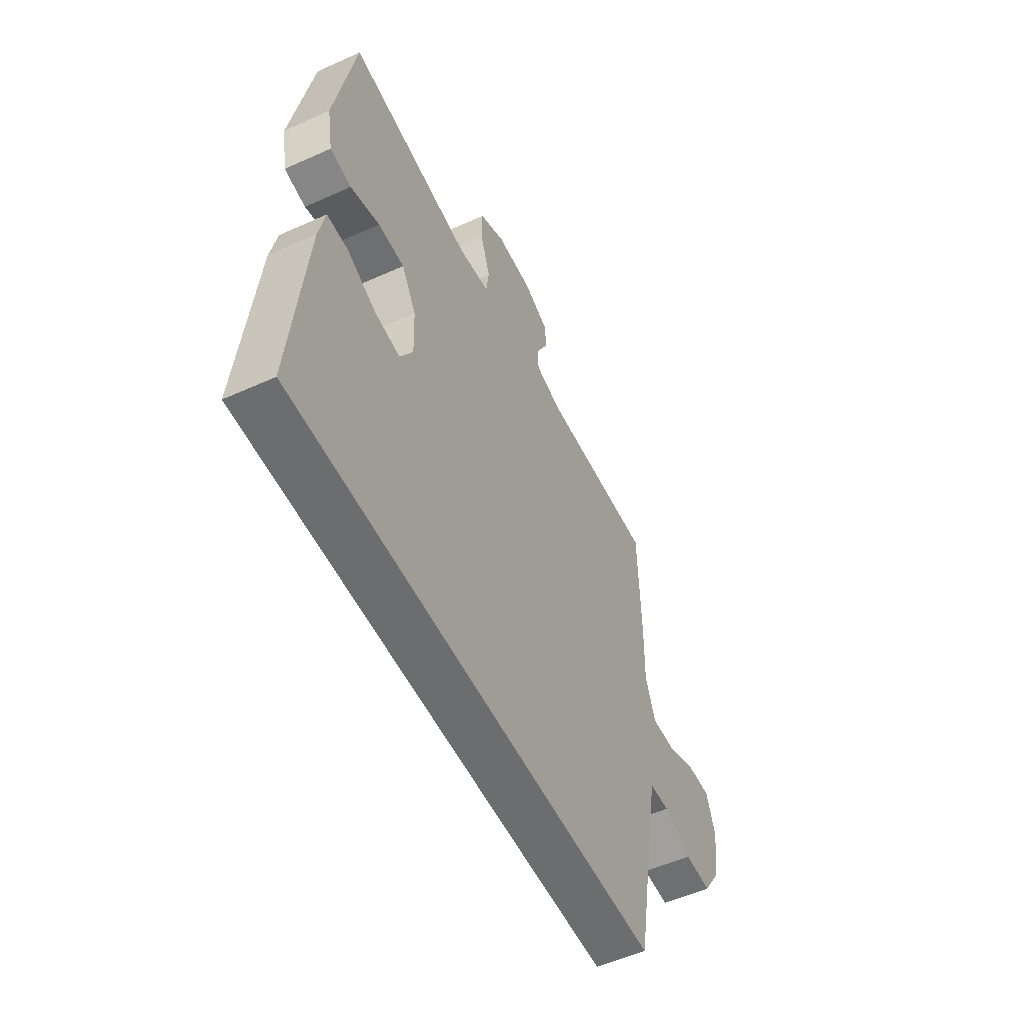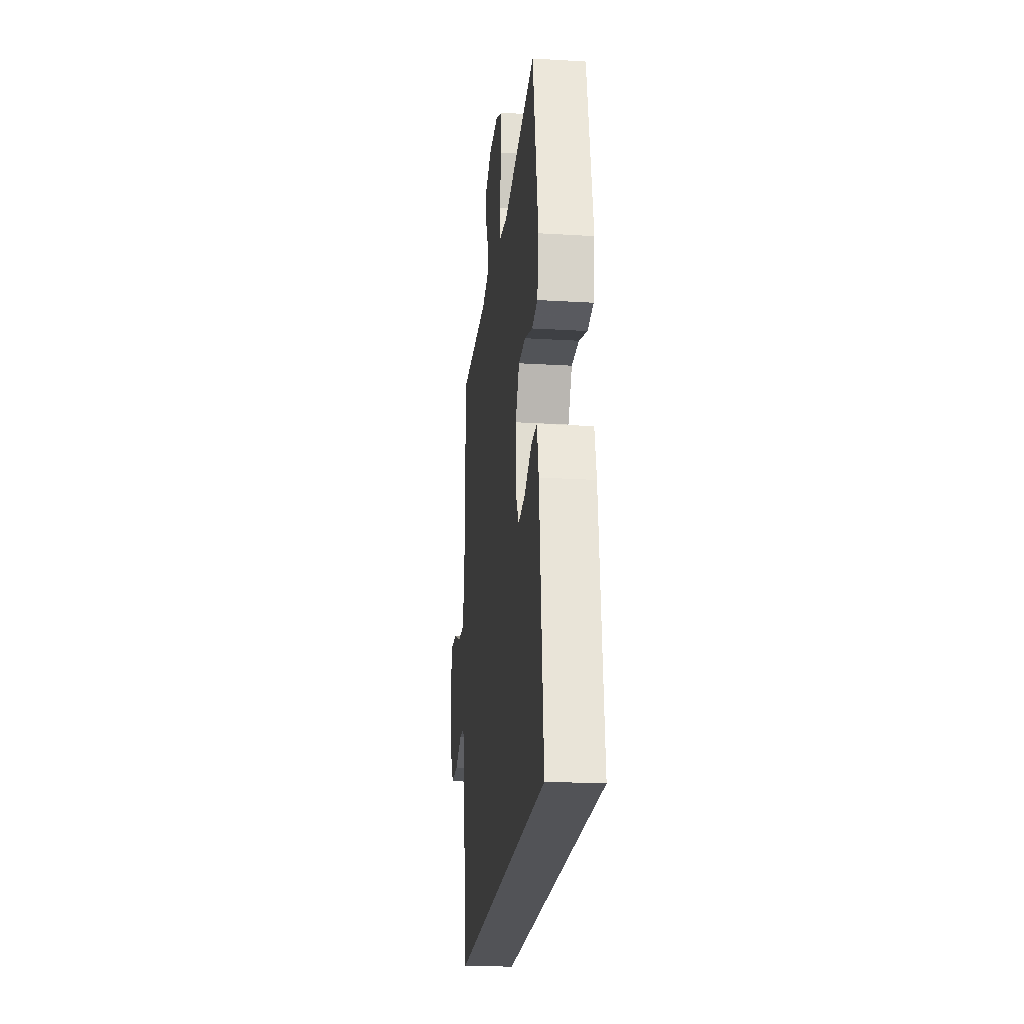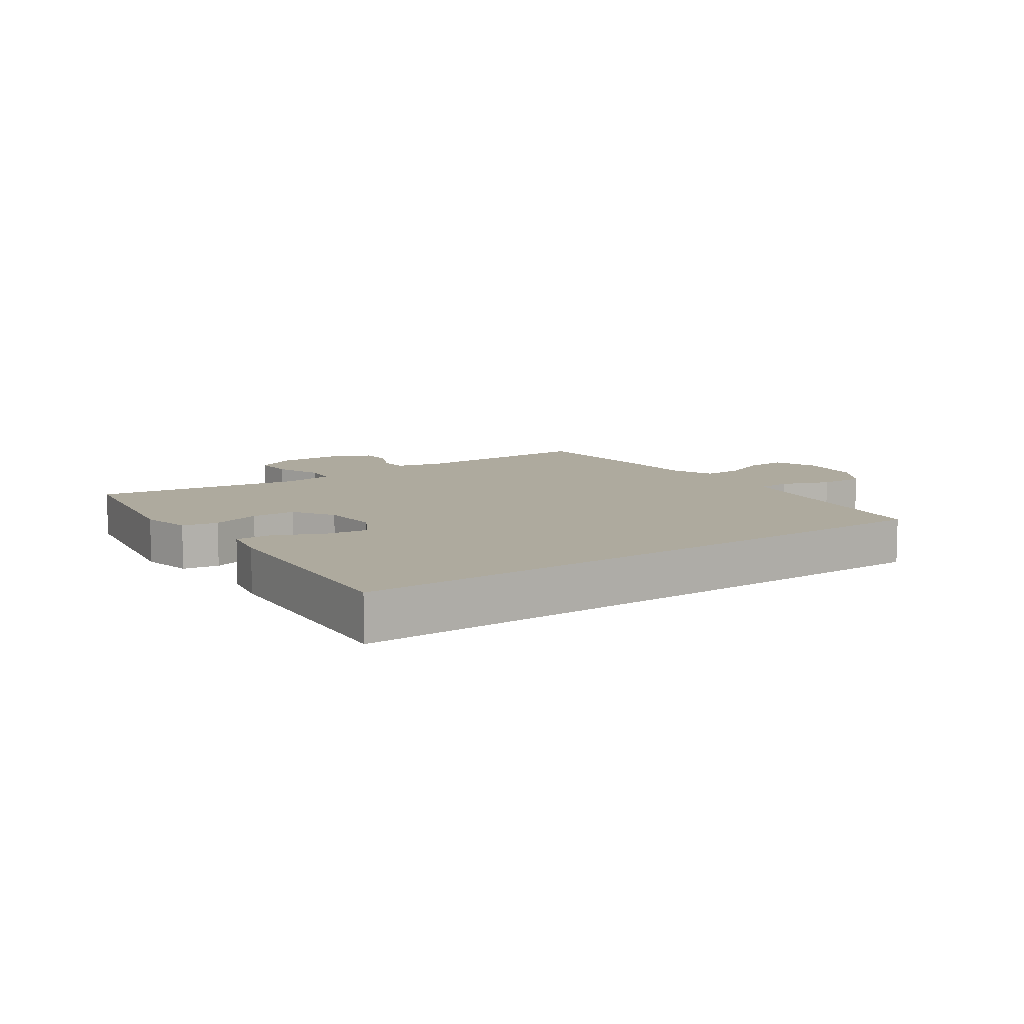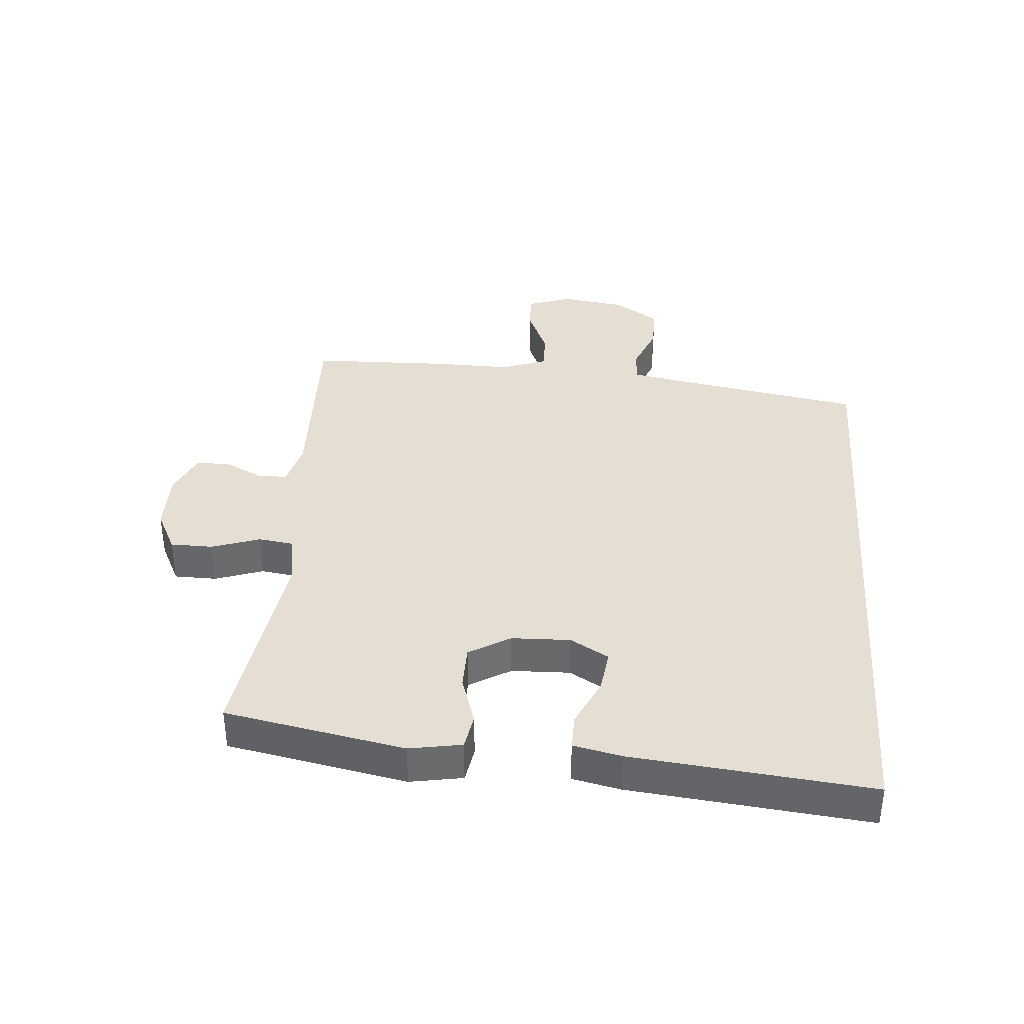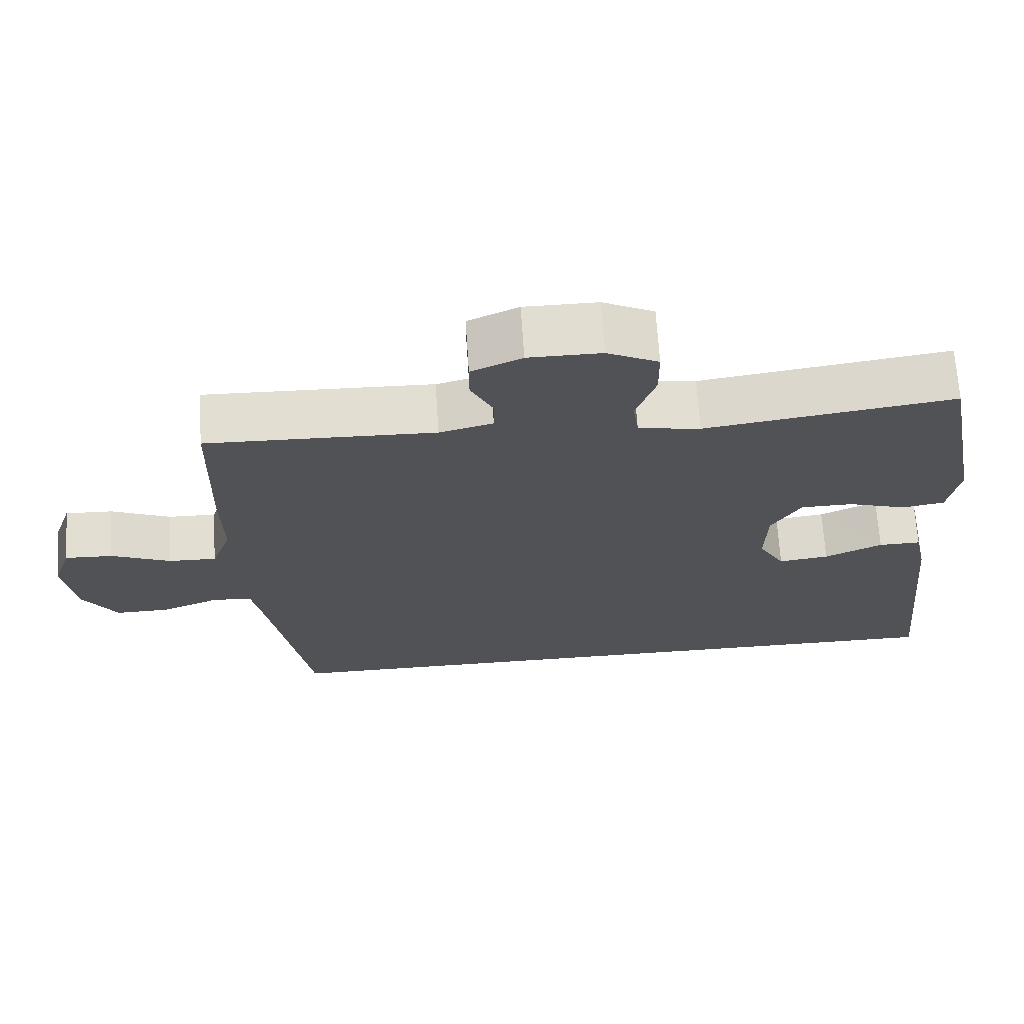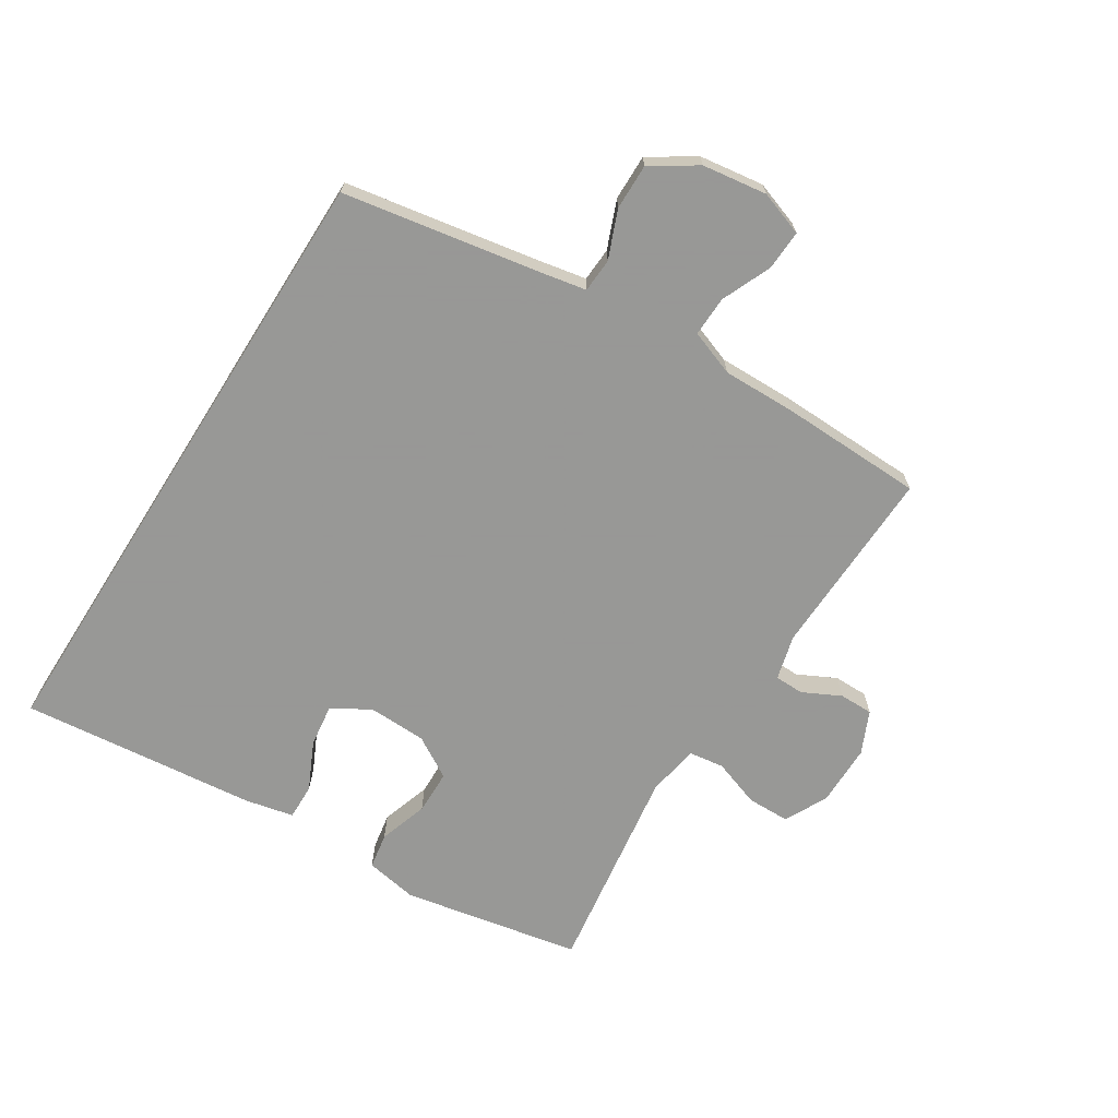
<metadata>
{"format":"obj","ext":"obj","renderer":"f3d","projection":"perspective","resolution":1024,"background":"white","views":[{"elev":-53.9,"azim":115.7,"up":"+Z"},{"elev":-22.3,"azim":84.0,"up":"+Z"},{"elev":9.2,"azim":144.2,"up":"+Y"},{"elev":37.1,"azim":94.5,"up":"+Y"},{"elev":68.4,"azim":-3.7,"up":"+Z"},{"elev":-68.4,"azim":-122.3,"up":"+Y"}]}
</metadata>
<code>
v 0.5 0.07 0.5
v 0.556 0.07 0.21
v 0.541 0.07 0.125
v 0.483 0.07 0.115
v 0.403 0.07 0.141
v 0.331 0.07 0.14
v 0.291 0.07 0.073
v 0.288 0.07 -0.022
v 0.324 0.07 -0.084
v 0.393 0.07 -0.075
v 0.472 0.07 -0.038
v 0.53 0.07 -0.037
v 0.547 0.07 -0.115
v 0.587 0.07 -0.5
v -0.427 0.07 -0.5
v -0.482 0.07 -0.189
v -0.498 0.07 -0.106
v -0.553 0.07 -0.103
v -0.63 0.07 -0.134
v -0.704 0.07 -0.135
v -0.752 0.07 -0.062
v -0.767 0.07 0.043
v -0.742 0.07 0.115
v -0.677 0.07 0.112
v -0.596 0.07 0.077
v -0.531 0.07 0.075
v -0.504 0.07 0.149
v -0.506 0.07 0.268
v -0.5 0.07 0.5
v -0.189 0.07 0.49
v -0.116 0.07 0.509
v -0.115 0.07 0.556
v -0.146 0.07 0.618
v -0.146 0.07 0.673
v -0.077 0.07 0.704
v 0.023 0.07 0.704
v 0.093 0.07 0.669
v 0.094 0.07 0.6
v 0.067 0.07 0.522
v 0.075 0.07 0.465
v 0.16 0.07 0.451
v 0.5 0 0.5
v 0.556 0 0.21
v 0.541 0 0.125
v 0.483 0 0.115
v 0.403 0 0.141
v 0.331 0 0.14
v 0.291 0 0.073
v 0.288 0 -0.022
v 0.324 0 -0.084
v 0.393 0 -0.075
v 0.472 0 -0.038
v 0.53 0 -0.037
v 0.547 0 -0.115
v 0.587 0 -0.5
v -0.427 0 -0.5
v -0.482 0 -0.189
v -0.498 0 -0.106
v -0.553 0 -0.103
v -0.63 0 -0.134
v -0.704 0 -0.135
v -0.752 0 -0.062
v -0.767 0 0.043
v -0.742 0 0.115
v -0.677 0 0.112
v -0.596 0 0.077
v -0.531 0 0.075
v -0.504 0 0.149
v -0.506 0 0.268
v -0.5 0 0.5
v -0.189 0 0.49
v -0.116 0 0.509
v -0.115 0 0.556
v -0.146 0 0.618
v -0.146 0 0.673
v -0.077 0 0.704
v 0.023 0 0.704
v 0.093 0 0.669
v 0.094 0 0.6
v 0.067 0 0.522
v 0.075 0 0.465
v 0.16 0 0.451
f 37 38 39
f 36 37 39
f 35 36 39
f 34 35 39
f 33 34 39
f 32 33 39
f 31 32 39 40
f 30 31 40
f 30 40 41
f 29 30 41
f 28 29 41
f 27 28 41
f 23 24 25
f 22 23 25
f 21 22 25
f 20 21 25
f 19 20 25
f 18 19 25
f 17 18 25 26
f 27 41 1
f 26 27 1
f 17 26 1
f 16 17 1
f 13 14 15
f 12 13 15
f 11 12 15
f 10 11 15
f 3 4 5
f 2 3 5
f 1 2 5
f 1 5 6
f 16 1 6 7
f 9 10 15
f 8 9 15 16
f 7 8 16
f 80 79 78
f 80 78 77
f 80 77 76
f 80 76 75
f 80 75 74
f 80 74 73
f 81 80 73 72
f 81 72 71
f 82 81 71
f 82 71 70
f 82 70 69
f 82 69 68
f 66 65 64
f 66 64 63
f 66 63 62
f 66 62 61
f 66 61 60
f 66 60 59
f 67 66 59 58
f 42 82 68
f 42 68 67
f 42 67 58
f 42 58 57
f 56 55 54
f 56 54 53
f 56 53 52
f 56 52 51
f 46 45 44
f 46 44 43
f 46 43 42
f 47 46 42
f 48 47 42 57
f 56 51 50
f 57 56 50 49
f 57 49 48
f 1 42 43 2
f 2 43 44 3
f 3 44 45 4
f 4 45 46 5
f 5 46 47 6
f 6 47 48 7
f 7 48 49 8
f 8 49 50 9
f 9 50 51 10
f 10 51 52 11
f 11 52 53 12
f 12 53 54 13
f 13 54 55 14
f 14 55 56 15
f 15 56 57 16
f 16 57 58 17
f 17 58 59 18
f 18 59 60 19
f 19 60 61 20
f 20 61 62 21
f 21 62 63 22
f 22 63 64 23
f 23 64 65 24
f 24 65 66 25
f 25 66 67 26
f 26 67 68 27
f 27 68 69 28
f 28 69 70 29
f 29 70 71 30
f 30 71 72 31
f 31 72 73 32
f 32 73 74 33
f 33 74 75 34
f 34 75 76 35
f 35 76 77 36
f 36 77 78 37
f 37 78 79 38
f 38 79 80 39
f 39 80 81 40
f 40 81 82 41
f 41 82 42 1

</code>
